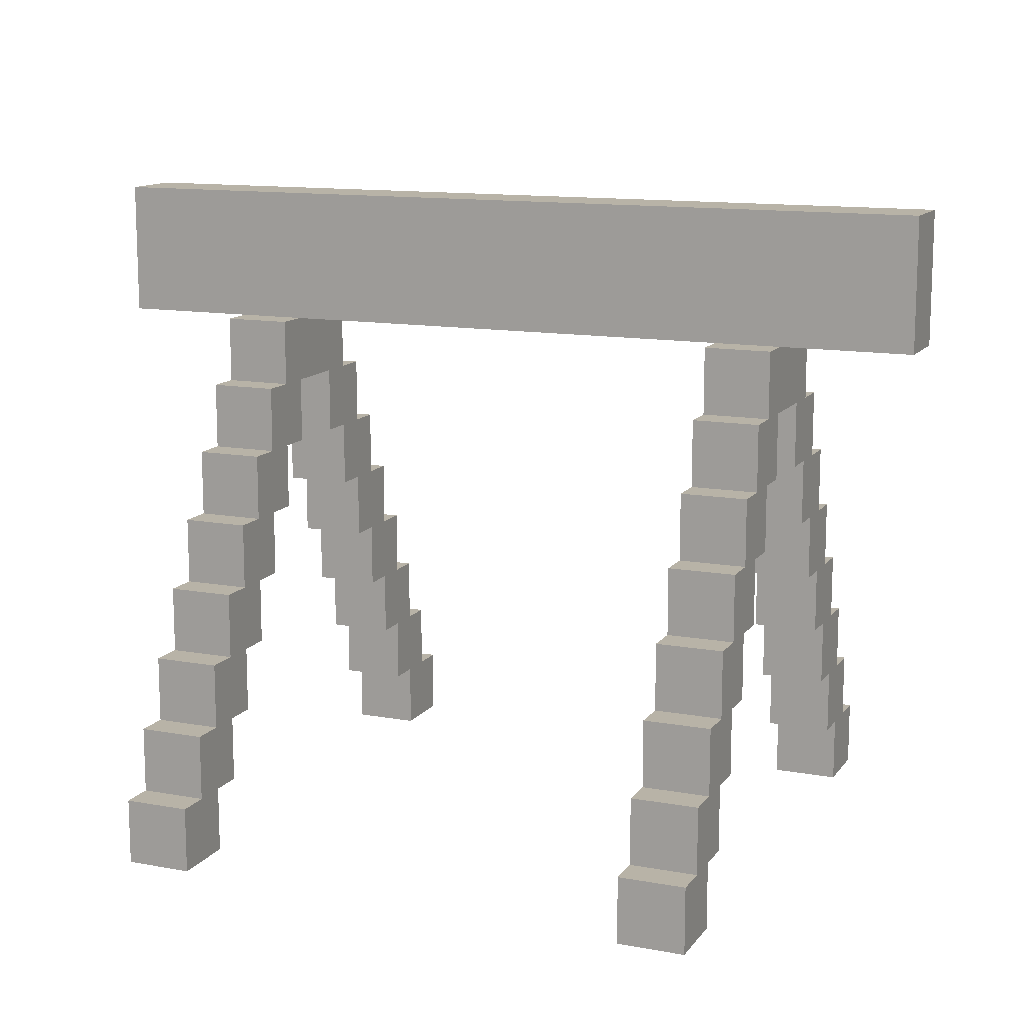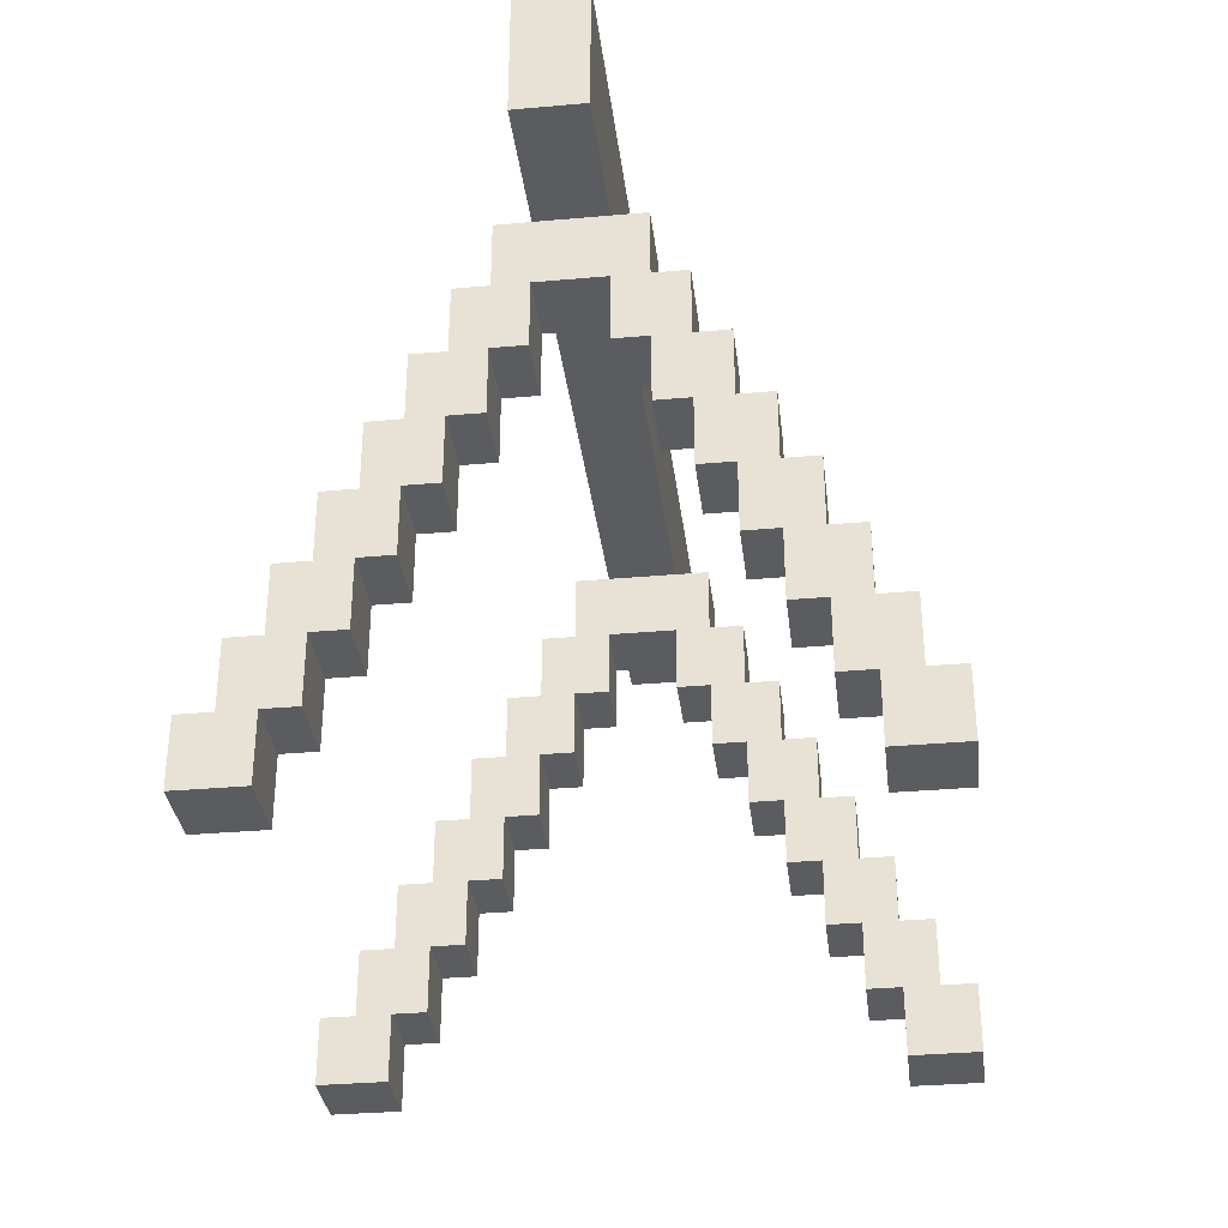
<metadata>
{"format":"obj","ext":"obj","renderer":"f3d","projection":"perspective","resolution":1024,"background":"white","views":[{"elev":12.8,"azim":22.8,"up":"+Y"},{"elev":-33.8,"azim":96.9,"up":"+Y"}]}
</metadata>
<code>
v -6 16 38
v -6 16 36
v -6 20 38
v -6 20 36
v -2 0 46
v -2 0 44
v -2 0 30
v -2 0 28
v -2 2 46
v -2 2 45
v -2 2 44
v -2 2 43
v -2 2 31
v -2 2 30
v -2 2 29
v -2 2 28
v -2 4 45
v -2 4 44
v -2 4 43
v -2 4 42
v -2 4 32
v -2 4 31
v -2 4 30
v -2 4 29
v -2 6 44
v -2 6 43
v -2 6 42
v -2 6 41
v -2 6 33
v -2 6 32
v -2 6 31
v -2 6 30
v -2 8 43
v -2 8 42
v -2 8 41
v -2 8 40
v -2 8 34
v -2 8 33
v -2 8 32
v -2 8 31
v -2 10 42
v -2 10 41
v -2 10 40
v -2 10 39
v -2 10 35
v -2 10 34
v -2 10 33
v -2 10 32
v -2 12 41
v -2 12 40
v -2 12 39
v -2 12 38
v -2 12 36
v -2 12 35
v -2 12 34
v -2 12 33
v -2 14 40
v -2 14 39
v -2 14 38
v -2 14 36
v -2 14 35
v -2 14 34
v -2 16 39
v -2 16 38
v -2 16 36
v -2 16 35
v 14 0 46
v 14 0 44
v 14 0 30
v 14 0 28
v 14 2 46
v 14 2 45
v 14 2 44
v 14 2 43
v 14 2 31
v 14 2 30
v 14 2 29
v 14 2 28
v 14 4 45
v 14 4 44
v 14 4 43
v 14 4 42
v 14 4 32
v 14 4 31
v 14 4 30
v 14 4 29
v 14 6 44
v 14 6 43
v 14 6 42
v 14 6 41
v 14 6 33
v 14 6 32
v 14 6 31
v 14 6 30
v 14 8 43
v 14 8 42
v 14 8 41
v 14 8 40
v 14 8 34
v 14 8 33
v 14 8 32
v 14 8 31
v 14 10 42
v 14 10 41
v 14 10 40
v 14 10 39
v 14 10 35
v 14 10 34
v 14 10 33
v 14 10 32
v 14 12 41
v 14 12 40
v 14 12 39
v 14 12 38
v 14 12 36
v 14 12 35
v 14 12 34
v 14 12 33
v 14 14 40
v 14 14 39
v 14 14 38
v 14 14 36
v 14 14 35
v 14 14 34
v 14 16 39
v 14 16 38
v 14 16 36
v 14 16 35
v 0 0 46
v 0 0 44
v 0 0 30
v 0 0 28
v 0 2 46
v 0 2 45
v 0 2 44
v 0 2 43
v 0 2 31
v 0 2 30
v 0 2 29
v 0 2 28
v 0 4 45
v 0 4 44
v 0 4 43
v 0 4 42
v 0 4 32
v 0 4 31
v 0 4 30
v 0 4 29
v 0 6 44
v 0 6 43
v 0 6 42
v 0 6 41
v 0 6 33
v 0 6 32
v 0 6 31
v 0 6 30
v 0 8 43
v 0 8 42
v 0 8 41
v 0 8 40
v 0 8 34
v 0 8 33
v 0 8 32
v 0 8 31
v 0 10 42
v 0 10 41
v 0 10 40
v 0 10 39
v 0 10 35
v 0 10 34
v 0 10 33
v 0 10 32
v 0 12 41
v 0 12 40
v 0 12 39
v 0 12 38
v 0 12 36
v 0 12 35
v 0 12 34
v 0 12 33
v 0 14 40
v 0 14 39
v 0 14 38
v 0 14 36
v 0 14 35
v 0 14 34
v 0 16 39
v 0 16 38
v 0 16 36
v 0 16 35
v 16 0 46
v 16 0 44
v 16 0 30
v 16 0 28
v 16 2 46
v 16 2 45
v 16 2 44
v 16 2 43
v 16 2 31
v 16 2 30
v 16 2 29
v 16 2 28
v 16 4 45
v 16 4 44
v 16 4 43
v 16 4 42
v 16 4 32
v 16 4 31
v 16 4 30
v 16 4 29
v 16 6 44
v 16 6 43
v 16 6 42
v 16 6 41
v 16 6 33
v 16 6 32
v 16 6 31
v 16 6 30
v 16 8 43
v 16 8 42
v 16 8 41
v 16 8 40
v 16 8 34
v 16 8 33
v 16 8 32
v 16 8 31
v 16 10 42
v 16 10 41
v 16 10 40
v 16 10 39
v 16 10 35
v 16 10 34
v 16 10 33
v 16 10 32
v 16 12 41
v 16 12 40
v 16 12 39
v 16 12 38
v 16 12 36
v 16 12 35
v 16 12 34
v 16 12 33
v 16 14 40
v 16 14 39
v 16 14 38
v 16 14 36
v 16 14 35
v 16 14 34
v 16 16 39
v 16 16 38
v 16 16 36
v 16 16 35
v 20 16 38
v 20 16 36
v 20 20 38
v 20 20 36
v -2 0 46
v -2 2 46
v 0 0 46
v 0 2 46
v 14 0 46
v 14 2 46
v 16 0 46
v 16 2 46
v -2 2 45
v -2 4 45
v 0 2 45
v 0 4 45
v 14 2 45
v 14 4 45
v 16 2 45
v 16 4 45
v -2 4 44
v -2 6 44
v 0 4 44
v 0 6 44
v 14 4 44
v 14 6 44
v 16 4 44
v 16 6 44
v -2 6 43
v -2 8 43
v 0 6 43
v 0 8 43
v 14 6 43
v 14 8 43
v 16 6 43
v 16 8 43
v -2 8 42
v -2 10 42
v 0 8 42
v 0 10 42
v 14 8 42
v 14 10 42
v 16 8 42
v 16 10 42
v -2 10 41
v -2 12 41
v 0 10 41
v 0 12 41
v 14 10 41
v 14 12 41
v 16 10 41
v 16 12 41
v -2 12 40
v -2 14 40
v 0 12 40
v 0 14 40
v 14 12 40
v 14 14 40
v 16 12 40
v 16 14 40
v -2 14 39
v -2 16 39
v 0 14 39
v 0 16 39
v 14 14 39
v 14 16 39
v 16 14 39
v 16 16 39
v -6 16 38
v -6 20 38
v -4 16 38
v -4 20 38
v -2 16 38
v -2 20 38
v 0 16 38
v 0 20 38
v 2 16 38
v 2 20 38
v 4 16 38
v 4 20 38
v 6 16 38
v 6 20 38
v 8 16 38
v 8 20 38
v 10 16 38
v 10 20 38
v 12 16 38
v 12 20 38
v 14 16 38
v 14 20 38
v 16 16 38
v 16 20 38
v 18 16 38
v 18 20 38
v 20 16 38
v 20 20 38
v -2 12 36
v -2 14 36
v 0 12 36
v 0 14 36
v 14 12 36
v 14 14 36
v 16 12 36
v 16 14 36
v -2 10 35
v -2 12 35
v 0 10 35
v 0 12 35
v 14 10 35
v 14 12 35
v 16 10 35
v 16 12 35
v -2 8 34
v -2 10 34
v 0 8 34
v 0 10 34
v 14 8 34
v 14 10 34
v 16 8 34
v 16 10 34
v -2 6 33
v -2 8 33
v 0 6 33
v 0 8 33
v 14 6 33
v 14 8 33
v 16 6 33
v 16 8 33
v -2 4 32
v -2 6 32
v 0 4 32
v 0 6 32
v 14 4 32
v 14 6 32
v 16 4 32
v 16 6 32
v -2 2 31
v -2 4 31
v 0 2 31
v 0 4 31
v 14 2 31
v 14 4 31
v 16 2 31
v 16 4 31
v -2 0 30
v -2 2 30
v 0 0 30
v 0 2 30
v 14 0 30
v 14 2 30
v 16 0 30
v 16 2 30
v -2 0 44
v -2 2 44
v 0 0 44
v 0 2 44
v 14 0 44
v 14 2 44
v 16 0 44
v 16 2 44
v -2 2 43
v -2 4 43
v 0 2 43
v 0 4 43
v 14 2 43
v 14 4 43
v 16 2 43
v 16 4 43
v -2 4 42
v -2 6 42
v 0 4 42
v 0 6 42
v 14 4 42
v 14 6 42
v 16 4 42
v 16 6 42
v -2 6 41
v -2 8 41
v 0 6 41
v 0 8 41
v 14 6 41
v 14 8 41
v 16 6 41
v 16 8 41
v -2 8 40
v -2 10 40
v 0 8 40
v 0 10 40
v 14 8 40
v 14 10 40
v 16 8 40
v 16 10 40
v -2 10 39
v -2 12 39
v 0 10 39
v 0 12 39
v 14 10 39
v 14 12 39
v 16 10 39
v 16 12 39
v -2 12 38
v -2 14 38
v 0 12 38
v 0 14 38
v 14 12 38
v 14 14 38
v 16 12 38
v 16 14 38
v -6 16 36
v -6 20 36
v -4 16 36
v -4 20 36
v -2 16 36
v -2 20 36
v 0 16 36
v 0 20 36
v 2 16 36
v 2 20 36
v 4 16 36
v 4 20 36
v 6 16 36
v 6 20 36
v 8 16 36
v 8 20 36
v 10 16 36
v 10 20 36
v 12 16 36
v 12 20 36
v 14 16 36
v 14 20 36
v 16 16 36
v 16 20 36
v 18 16 36
v 18 20 36
v 20 16 36
v 20 20 36
v -2 14 35
v -2 16 35
v 0 14 35
v 0 16 35
v 14 14 35
v 14 16 35
v 16 14 35
v 16 16 35
v -2 12 34
v -2 14 34
v 0 12 34
v 0 14 34
v 14 12 34
v 14 14 34
v 16 12 34
v 16 14 34
v -2 10 33
v -2 12 33
v 0 10 33
v 0 12 33
v 14 10 33
v 14 12 33
v 16 10 33
v 16 12 33
v -2 8 32
v -2 10 32
v 0 8 32
v 0 10 32
v 14 8 32
v 14 10 32
v 16 8 32
v 16 10 32
v -2 6 31
v -2 8 31
v 0 6 31
v 0 8 31
v 14 6 31
v 14 8 31
v 16 6 31
v 16 8 31
v -2 4 30
v -2 6 30
v 0 4 30
v 0 6 30
v 14 4 30
v 14 6 30
v 16 4 30
v 16 6 30
v -2 2 29
v -2 4 29
v 0 2 29
v 0 4 29
v 14 2 29
v 14 4 29
v 16 2 29
v 16 4 29
v -2 0 28
v -2 2 28
v 0 0 28
v 0 2 28
v 14 0 28
v 14 2 28
v 16 0 28
v 16 2 28
v -2 0 46
v 0 0 46
v 14 0 46
v 16 0 46
v -2 0 44
v 0 0 44
v 14 0 44
v 16 0 44
v -2 0 30
v 0 0 30
v 14 0 30
v 16 0 30
v -2 0 28
v 0 0 28
v 14 0 28
v 16 0 28
v -2 2 44
v 0 2 44
v 14 2 44
v 16 2 44
v -2 2 43
v 0 2 43
v 14 2 43
v 16 2 43
v -2 2 31
v 0 2 31
v 14 2 31
v 16 2 31
v -2 2 30
v 0 2 30
v 14 2 30
v 16 2 30
v -2 4 43
v 0 4 43
v 14 4 43
v 16 4 43
v -2 4 42
v 0 4 42
v 14 4 42
v 16 4 42
v -2 4 32
v 0 4 32
v 14 4 32
v 16 4 32
v -2 4 31
v 0 4 31
v 14 4 31
v 16 4 31
v -2 6 42
v 0 6 42
v 14 6 42
v 16 6 42
v -2 6 41
v 0 6 41
v 14 6 41
v 16 6 41
v -2 6 33
v 0 6 33
v 14 6 33
v 16 6 33
v -2 6 32
v 0 6 32
v 14 6 32
v 16 6 32
v -2 8 41
v 0 8 41
v 14 8 41
v 16 8 41
v -2 8 40
v 0 8 40
v 14 8 40
v 16 8 40
v -2 8 34
v 0 8 34
v 14 8 34
v 16 8 34
v -2 8 33
v 0 8 33
v 14 8 33
v 16 8 33
v -2 10 40
v 0 10 40
v 14 10 40
v 16 10 40
v -2 10 39
v 0 10 39
v 14 10 39
v 16 10 39
v -2 10 35
v 0 10 35
v 14 10 35
v 16 10 35
v -2 10 34
v 0 10 34
v 14 10 34
v 16 10 34
v -2 12 39
v 0 12 39
v 14 12 39
v 16 12 39
v -2 12 38
v 0 12 38
v 14 12 38
v 16 12 38
v -2 12 36
v 0 12 36
v 14 12 36
v 16 12 36
v -2 12 35
v 0 12 35
v 14 12 35
v 16 12 35
v -2 14 38
v 0 14 38
v 14 14 38
v 16 14 38
v -2 14 36
v 0 14 36
v 14 14 36
v 16 14 36
v -6 16 38
v -4 16 38
v -2 16 38
v 0 16 38
v 2 16 38
v 4 16 38
v 6 16 38
v 8 16 38
v 10 16 38
v 12 16 38
v 14 16 38
v 16 16 38
v 18 16 38
v 20 16 38
v -6 16 36
v -4 16 36
v -2 16 36
v 0 16 36
v 2 16 36
v 4 16 36
v 6 16 36
v 8 16 36
v 10 16 36
v 12 16 36
v 14 16 36
v 16 16 36
v 18 16 36
v 20 16 36
v -2 2 46
v 0 2 46
v 14 2 46
v 16 2 46
v -2 2 45
v 0 2 45
v 14 2 45
v 16 2 45
v -2 2 29
v 0 2 29
v 14 2 29
v 16 2 29
v -2 2 28
v 0 2 28
v 14 2 28
v 16 2 28
v -2 4 45
v 0 4 45
v 14 4 45
v 16 4 45
v -2 4 44
v 0 4 44
v 14 4 44
v 16 4 44
v -2 4 30
v 0 4 30
v 14 4 30
v 16 4 30
v -2 4 29
v 0 4 29
v 14 4 29
v 16 4 29
v -2 6 44
v 0 6 44
v 14 6 44
v 16 6 44
v -2 6 43
v 0 6 43
v 14 6 43
v 16 6 43
v -2 6 31
v 0 6 31
v 14 6 31
v 16 6 31
v -2 6 30
v 0 6 30
v 14 6 30
v 16 6 30
v -2 8 43
v 0 8 43
v 14 8 43
v 16 8 43
v -2 8 42
v 0 8 42
v 14 8 42
v 16 8 42
v -2 8 32
v 0 8 32
v 14 8 32
v 16 8 32
v -2 8 31
v 0 8 31
v 14 8 31
v 16 8 31
v -2 10 42
v 0 10 42
v 14 10 42
v 16 10 42
v -2 10 41
v 0 10 41
v 14 10 41
v 16 10 41
v -2 10 33
v 0 10 33
v 14 10 33
v 16 10 33
v -2 10 32
v 0 10 32
v 14 10 32
v 16 10 32
v -2 12 41
v 0 12 41
v 14 12 41
v 16 12 41
v -2 12 40
v 0 12 40
v 14 12 40
v 16 12 40
v -2 12 34
v 0 12 34
v 14 12 34
v 16 12 34
v -2 12 33
v 0 12 33
v 14 12 33
v 16 12 33
v -2 14 40
v 0 14 40
v 14 14 40
v 16 14 40
v -2 14 39
v 0 14 39
v 14 14 39
v 16 14 39
v -2 14 35
v 0 14 35
v 14 14 35
v 16 14 35
v -2 14 34
v 0 14 34
v 14 14 34
v 16 14 34
v -2 16 39
v 0 16 39
v 14 16 39
v 16 16 39
v -2 16 38
v 0 16 38
v 14 16 38
v 16 16 38
v -2 16 36
v 0 16 36
v 14 16 36
v 16 16 36
v -2 16 35
v 0 16 35
v 14 16 35
v 16 16 35
v -6 20 38
v -4 20 38
v -2 20 38
v 0 20 38
v 2 20 38
v 4 20 38
v 6 20 38
v 8 20 38
v 10 20 38
v 12 20 38
v 14 20 38
v 16 20 38
v 18 20 38
v 20 20 38
v -6 20 36
v -4 20 36
v -2 20 36
v 0 20 36
v 2 20 36
v 4 20 36
v 6 20 36
v 8 20 36
v 10 20 36
v 12 20 36
v 14 20 36
v 16 20 36
v 18 20 36
v 20 20 36
f 3 2 1
f 4 2 3
f 9 6 5
f 10 6 9
f 11 6 10
f 14 8 7
f 15 8 14
f 16 8 15
f 17 12 11
f 17 11 10
f 18 12 17
f 19 12 18
f 22 15 14
f 22 14 13
f 23 15 22
f 24 15 23
f 25 20 19
f 25 19 18
f 26 20 25
f 27 20 26
f 30 23 22
f 30 22 21
f 31 23 30
f 32 23 31
f 33 28 27
f 33 27 26
f 34 28 33
f 35 28 34
f 38 31 30
f 38 30 29
f 39 31 38
f 40 31 39
f 41 36 35
f 41 35 34
f 42 36 41
f 43 36 42
f 46 39 38
f 46 38 37
f 47 39 46
f 48 39 47
f 49 44 43
f 49 43 42
f 50 44 49
f 51 44 50
f 54 47 46
f 54 46 45
f 55 47 54
f 56 47 55
f 57 52 51
f 57 51 50
f 58 52 57
f 59 52 58
f 60 55 54
f 60 54 53
f 61 55 60
f 62 55 61
f 63 59 58
f 63 61 60
f 63 60 59
f 64 61 63
f 65 61 64
f 66 61 65
f 71 68 67
f 72 68 71
f 73 68 72
f 76 70 69
f 77 70 76
f 78 70 77
f 79 74 73
f 79 73 72
f 80 74 79
f 81 74 80
f 84 77 76
f 84 76 75
f 85 77 84
f 86 77 85
f 87 82 81
f 87 81 80
f 88 82 87
f 89 82 88
f 92 85 84
f 92 84 83
f 93 85 92
f 94 85 93
f 95 90 89
f 95 89 88
f 96 90 95
f 97 90 96
f 100 93 92
f 100 92 91
f 101 93 100
f 102 93 101
f 103 98 97
f 103 97 96
f 104 98 103
f 105 98 104
f 108 101 100
f 108 100 99
f 109 101 108
f 110 101 109
f 111 106 105
f 111 105 104
f 112 106 111
f 113 106 112
f 116 109 108
f 116 108 107
f 117 109 116
f 118 109 117
f 119 114 113
f 119 113 112
f 120 114 119
f 121 114 120
f 122 117 116
f 122 116 115
f 123 117 122
f 124 117 123
f 125 121 120
f 125 123 122
f 125 122 121
f 126 123 125
f 127 123 126
f 128 123 127
f 129 130 133
f 133 130 134
f 134 130 135
f 131 132 138
f 138 132 139
f 139 132 140
f 135 136 141
f 134 135 141
f 141 136 142
f 142 136 143
f 138 139 146
f 137 138 146
f 146 139 147
f 147 139 148
f 143 144 149
f 142 143 149
f 149 144 150
f 150 144 151
f 146 147 154
f 145 146 154
f 154 147 155
f 155 147 156
f 151 152 157
f 150 151 157
f 157 152 158
f 158 152 159
f 154 155 162
f 153 154 162
f 162 155 163
f 163 155 164
f 159 160 165
f 158 159 165
f 165 160 166
f 166 160 167
f 162 163 170
f 161 162 170
f 170 163 171
f 171 163 172
f 167 168 173
f 166 167 173
f 173 168 174
f 174 168 175
f 170 171 178
f 169 170 178
f 178 171 179
f 179 171 180
f 175 176 181
f 174 175 181
f 181 176 182
f 182 176 183
f 178 179 184
f 177 178 184
f 184 179 185
f 185 179 186
f 182 183 187
f 184 185 187
f 183 184 187
f 187 185 188
f 188 185 189
f 189 185 190
f 191 192 195
f 195 192 196
f 196 192 197
f 193 194 200
f 200 194 201
f 201 194 202
f 197 198 203
f 196 197 203
f 203 198 204
f 204 198 205
f 200 201 208
f 199 200 208
f 208 201 209
f 209 201 210
f 205 206 211
f 204 205 211
f 211 206 212
f 212 206 213
f 208 209 216
f 207 208 216
f 216 209 217
f 217 209 218
f 213 214 219
f 212 213 219
f 219 214 220
f 220 214 221
f 216 217 224
f 215 216 224
f 224 217 225
f 225 217 226
f 221 222 227
f 220 221 227
f 227 222 228
f 228 222 229
f 224 225 232
f 223 224 232
f 232 225 233
f 233 225 234
f 229 230 235
f 228 229 235
f 235 230 236
f 236 230 237
f 232 233 240
f 231 232 240
f 240 233 241
f 241 233 242
f 237 238 243
f 236 237 243
f 243 238 244
f 244 238 245
f 240 241 246
f 239 240 246
f 246 241 247
f 247 241 248
f 244 245 249
f 246 247 249
f 245 246 249
f 249 247 250
f 250 247 251
f 251 247 252
f 253 254 255
f 255 254 256
f 259 258 257
f 260 258 259
f 263 262 261
f 264 262 263
f 267 266 265
f 268 266 267
f 271 270 269
f 272 270 271
f 275 274 273
f 276 274 275
f 279 278 277
f 280 278 279
f 283 282 281
f 284 282 283
f 287 286 285
f 288 286 287
f 291 290 289
f 292 290 291
f 295 294 293
f 296 294 295
f 299 298 297
f 300 298 299
f 303 302 301
f 304 302 303
f 307 306 305
f 308 306 307
f 311 310 309
f 312 310 311
f 315 314 313
f 316 314 315
f 319 318 317
f 320 318 319
f 323 322 321
f 324 322 323
f 325 324 323
f 326 324 325
f 327 326 325
f 328 326 327
f 329 328 327
f 330 328 329
f 331 330 329
f 332 330 331
f 333 332 331
f 334 332 333
f 335 334 333
f 336 334 335
f 337 336 335
f 338 336 337
f 339 338 337
f 340 338 339
f 341 340 339
f 342 340 341
f 343 342 341
f 344 342 343
f 345 344 343
f 346 344 345
f 347 346 345
f 348 346 347
f 351 350 349
f 352 350 351
f 355 354 353
f 356 354 355
f 359 358 357
f 360 358 359
f 363 362 361
f 364 362 363
f 367 366 365
f 368 366 367
f 371 370 369
f 372 370 371
f 375 374 373
f 376 374 375
f 379 378 377
f 380 378 379
f 383 382 381
f 384 382 383
f 387 386 385
f 388 386 387
f 391 390 389
f 392 390 391
f 395 394 393
f 396 394 395
f 399 398 397
f 400 398 399
f 403 402 401
f 404 402 403
f 405 406 407
f 407 406 408
f 409 410 411
f 411 410 412
f 413 414 415
f 415 414 416
f 417 418 419
f 419 418 420
f 421 422 423
f 423 422 424
f 425 426 427
f 427 426 428
f 429 430 431
f 431 430 432
f 433 434 435
f 435 434 436
f 437 438 439
f 439 438 440
f 441 442 443
f 443 442 444
f 445 446 447
f 447 446 448
f 449 450 451
f 451 450 452
f 453 454 455
f 455 454 456
f 457 458 459
f 459 458 460
f 461 462 463
f 463 462 464
f 463 464 465
f 465 464 466
f 465 466 467
f 467 466 468
f 467 468 469
f 469 468 470
f 469 470 471
f 471 470 472
f 471 472 473
f 473 472 474
f 473 474 475
f 475 474 476
f 475 476 477
f 477 476 478
f 477 478 479
f 479 478 480
f 479 480 481
f 481 480 482
f 481 482 483
f 483 482 484
f 483 484 485
f 485 484 486
f 485 486 487
f 487 486 488
f 489 490 491
f 491 490 492
f 493 494 495
f 495 494 496
f 497 498 499
f 499 498 500
f 501 502 503
f 503 502 504
f 505 506 507
f 507 506 508
f 509 510 511
f 511 510 512
f 513 514 515
f 515 514 516
f 517 518 519
f 519 518 520
f 521 522 523
f 523 522 524
f 525 526 527
f 527 526 528
f 529 530 531
f 531 530 532
f 533 534 535
f 535 534 536
f 537 538 539
f 539 538 540
f 541 542 543
f 543 542 544
f 545 546 547
f 547 546 548
f 549 550 551
f 551 550 552
f 557 554 553
f 558 554 557
f 559 556 555
f 560 556 559
f 565 562 561
f 566 562 565
f 567 564 563
f 568 564 567
f 573 570 569
f 574 570 573
f 575 572 571
f 576 572 575
f 581 578 577
f 582 578 581
f 583 580 579
f 584 580 583
f 589 586 585
f 590 586 589
f 591 588 587
f 592 588 591
f 597 594 593
f 598 594 597
f 599 596 595
f 600 596 599
f 605 602 601
f 606 602 605
f 607 604 603
f 608 604 607
f 613 610 609
f 614 610 613
f 615 612 611
f 616 612 615
f 621 618 617
f 622 618 621
f 623 620 619
f 624 620 623
f 629 626 625
f 630 626 629
f 631 628 627
f 632 628 631
f 637 634 633
f 638 634 637
f 639 636 635
f 640 636 639
f 645 642 641
f 646 642 645
f 647 644 643
f 648 644 647
f 653 650 649
f 654 650 653
f 655 652 651
f 656 652 655
f 661 658 657
f 662 658 661
f 663 660 659
f 664 660 663
f 669 666 665
f 670 666 669
f 671 668 667
f 672 668 671
f 687 674 673
f 688 675 674
f 688 674 687
f 689 675 688
f 690 677 676
f 691 678 677
f 691 677 690
f 692 679 678
f 692 678 691
f 693 680 679
f 693 679 692
f 694 681 680
f 694 680 693
f 695 682 681
f 695 681 694
f 696 683 682
f 696 682 695
f 697 683 696
f 698 685 684
f 699 686 685
f 699 685 698
f 700 686 699
f 701 702 705
f 705 702 706
f 703 704 707
f 707 704 708
f 709 710 713
f 713 710 714
f 711 712 715
f 715 712 716
f 717 718 721
f 721 718 722
f 719 720 723
f 723 720 724
f 725 726 729
f 729 726 730
f 727 728 731
f 731 728 732
f 733 734 737
f 737 734 738
f 735 736 739
f 739 736 740
f 741 742 745
f 745 742 746
f 743 744 747
f 747 744 748
f 749 750 753
f 753 750 754
f 751 752 755
f 755 752 756
f 757 758 761
f 761 758 762
f 759 760 763
f 763 760 764
f 765 766 769
f 769 766 770
f 767 768 771
f 771 768 772
f 773 774 777
f 777 774 778
f 775 776 779
f 779 776 780
f 781 782 785
f 785 782 786
f 783 784 787
f 787 784 788
f 789 790 793
f 793 790 794
f 791 792 795
f 795 792 796
f 797 798 801
f 801 798 802
f 799 800 803
f 803 800 804
f 805 806 809
f 809 806 810
f 807 808 811
f 811 808 812
f 813 814 817
f 817 814 818
f 815 816 819
f 819 816 820
f 821 822 825
f 825 822 826
f 823 824 827
f 827 824 828
f 829 830 843
f 830 831 844
f 843 830 844
f 831 832 845
f 844 831 845
f 832 833 846
f 845 832 846
f 833 834 847
f 846 833 847
f 834 835 848
f 847 834 848
f 835 836 849
f 848 835 849
f 836 837 850
f 849 836 850
f 837 838 851
f 850 837 851
f 838 839 852
f 851 838 852
f 839 840 853
f 852 839 853
f 840 841 854
f 853 840 854
f 841 842 855
f 854 841 855
f 855 842 856

</code>
